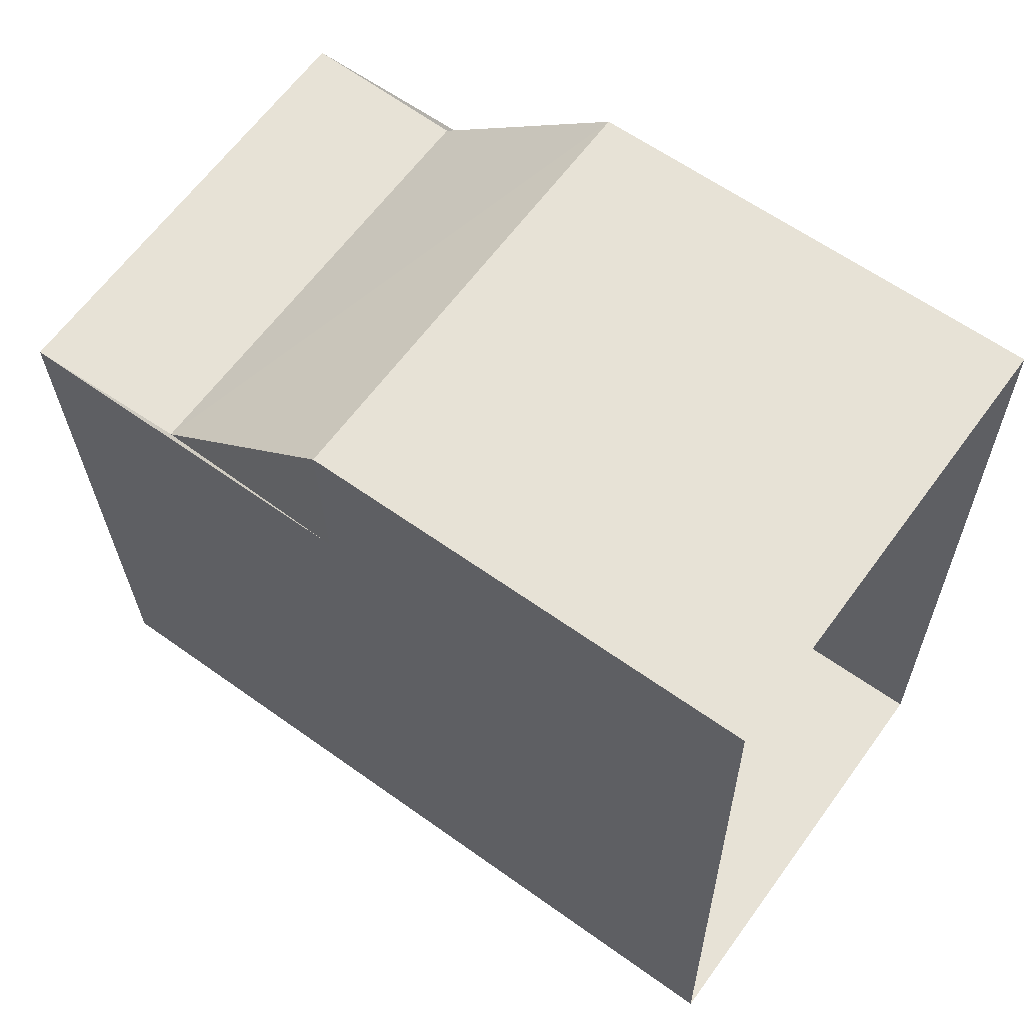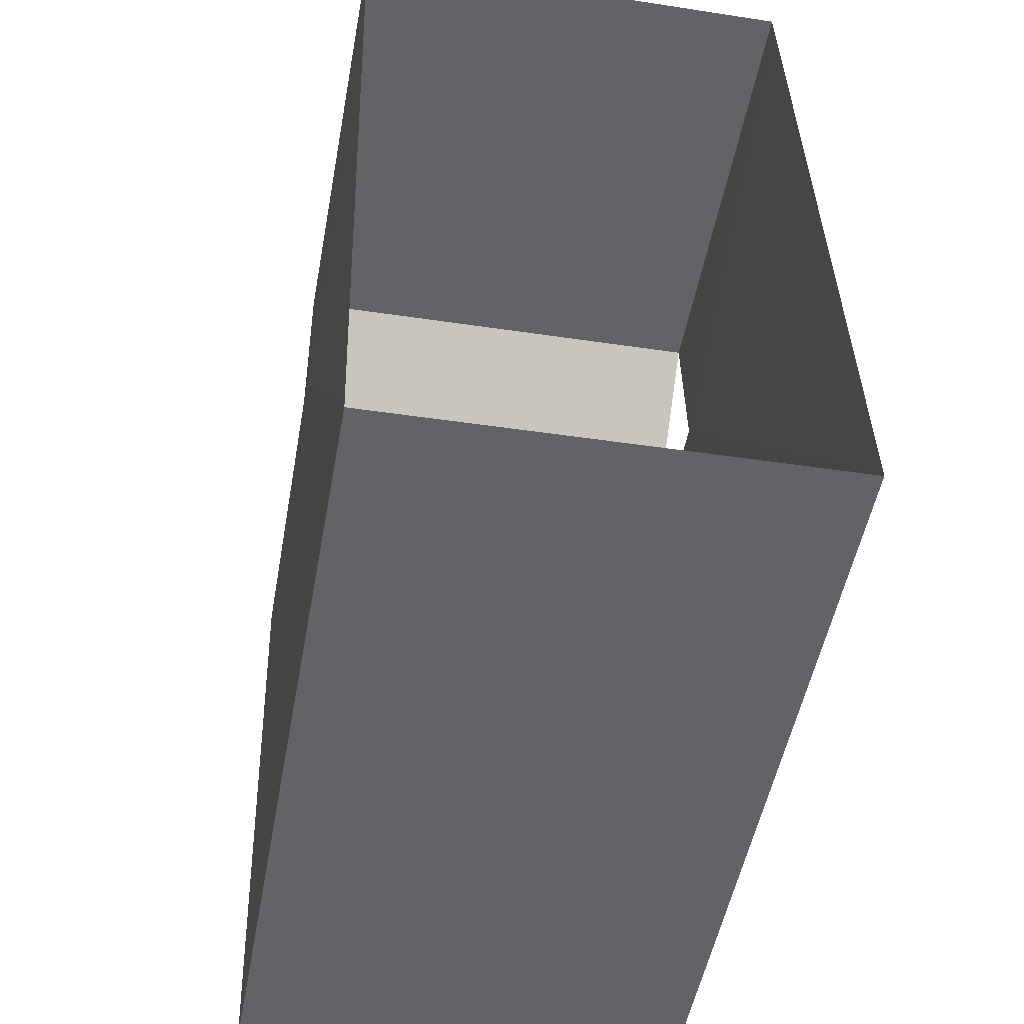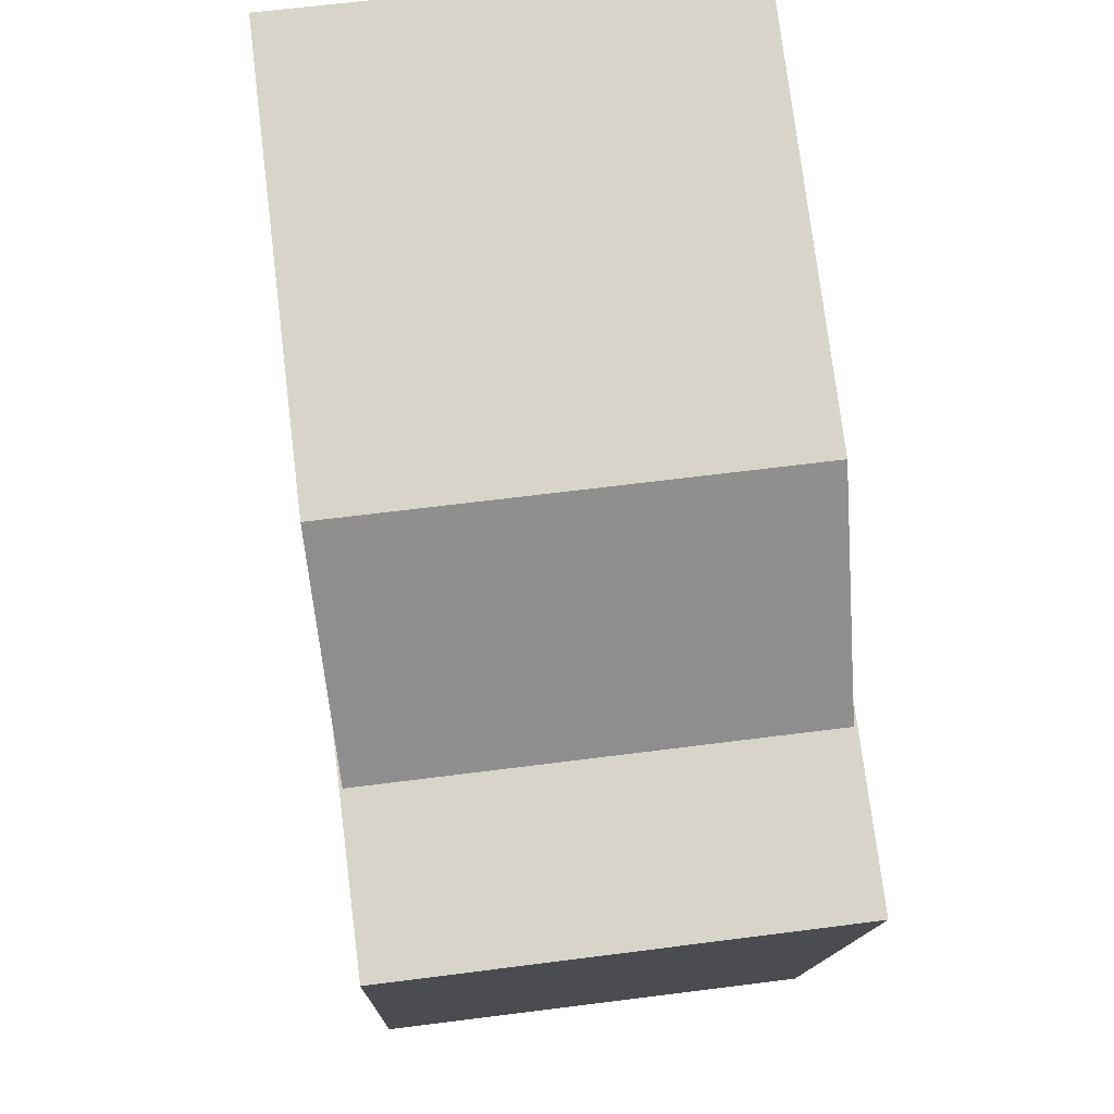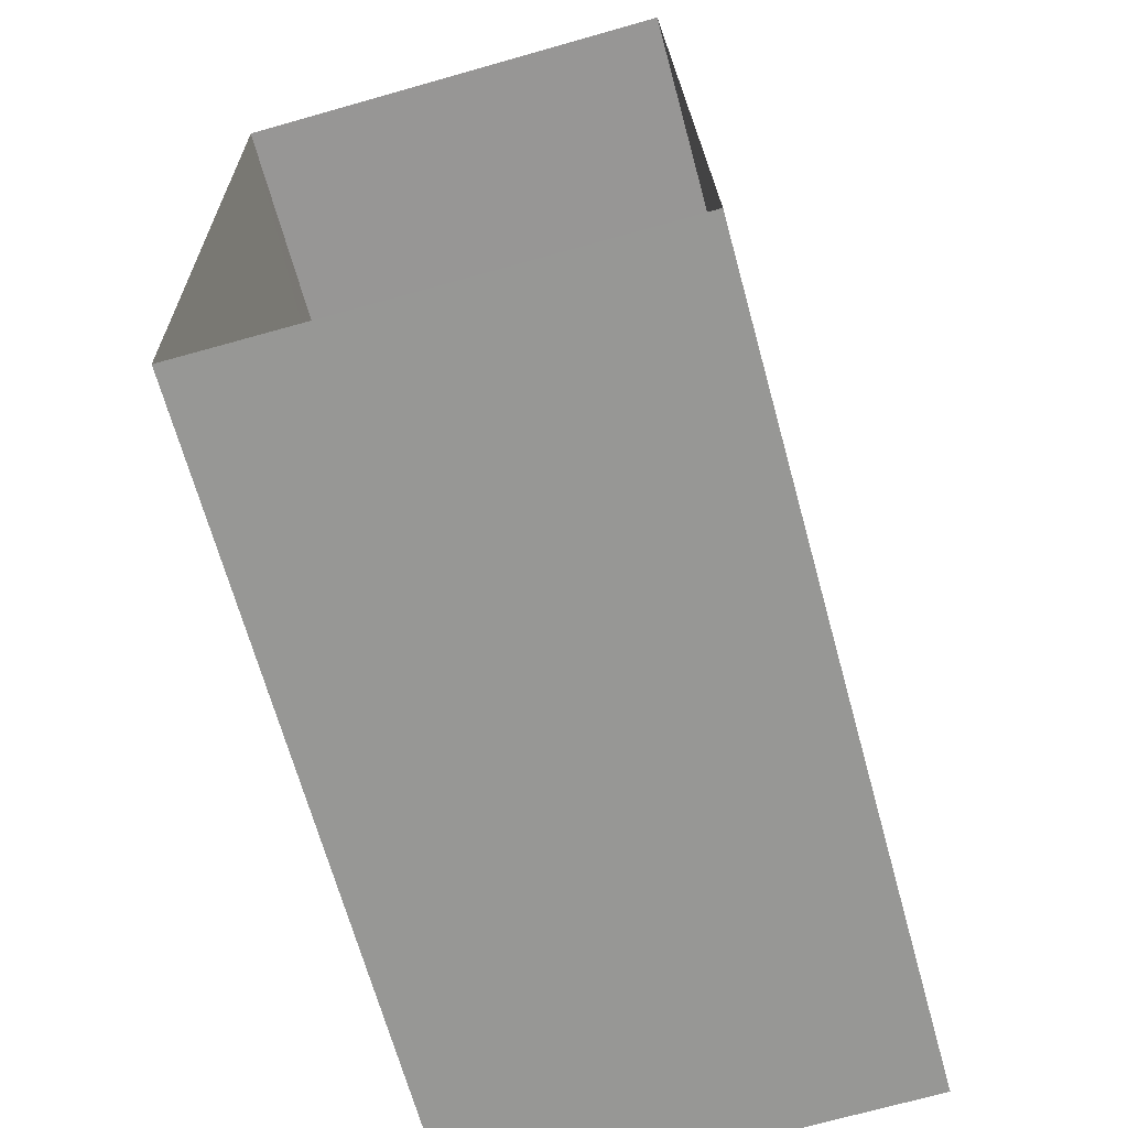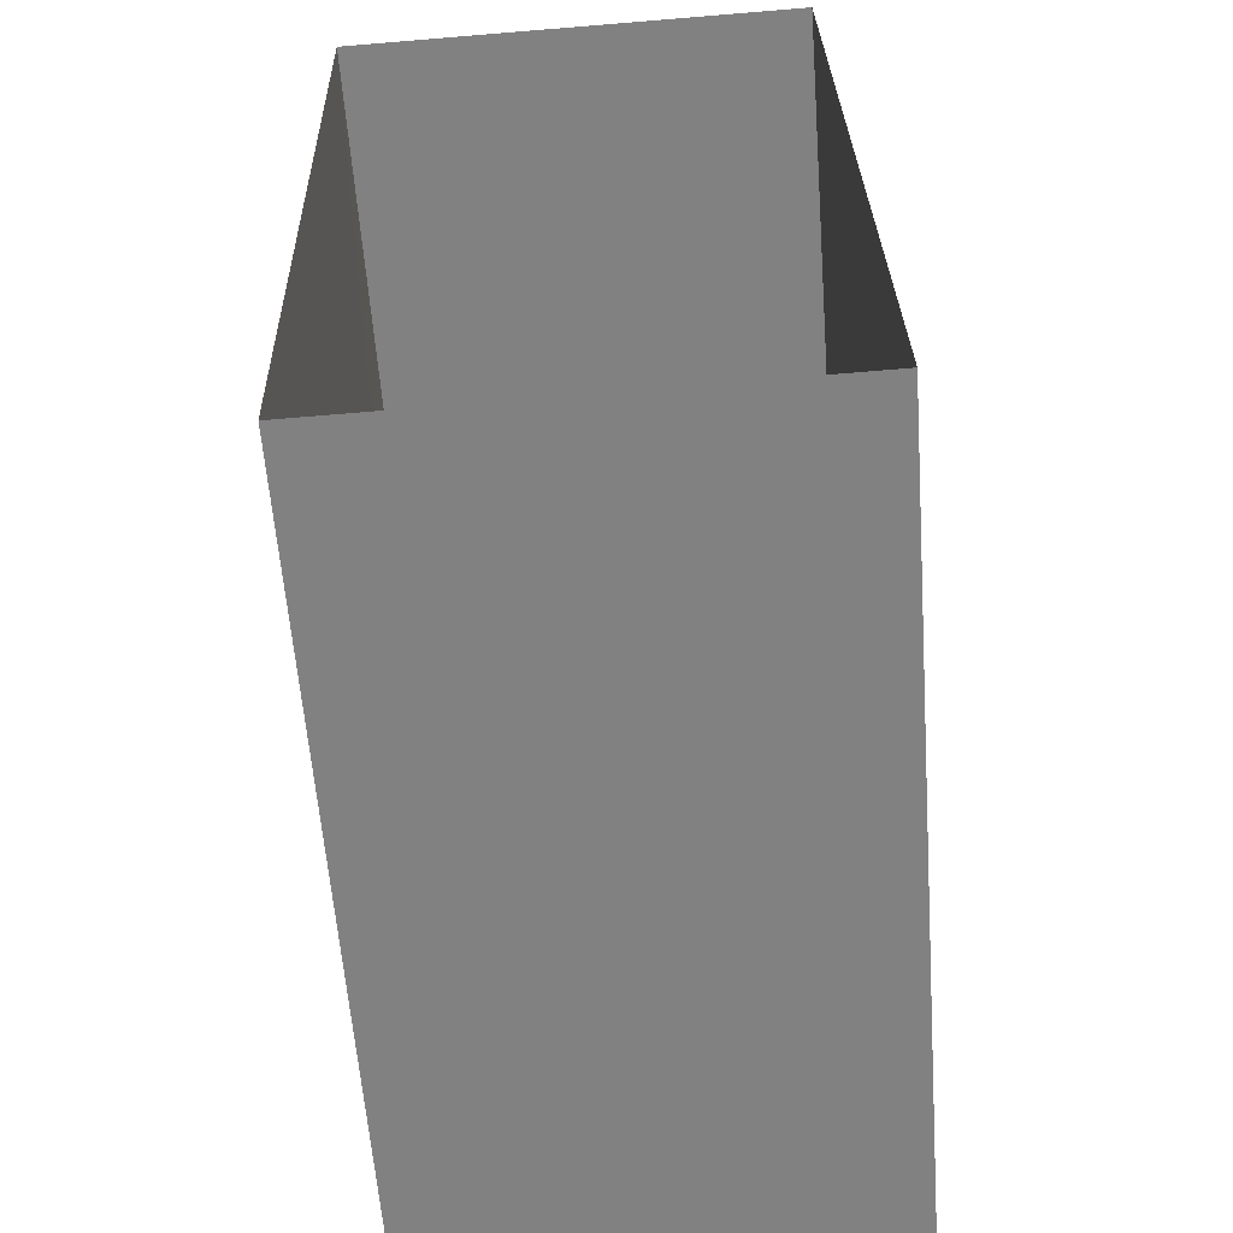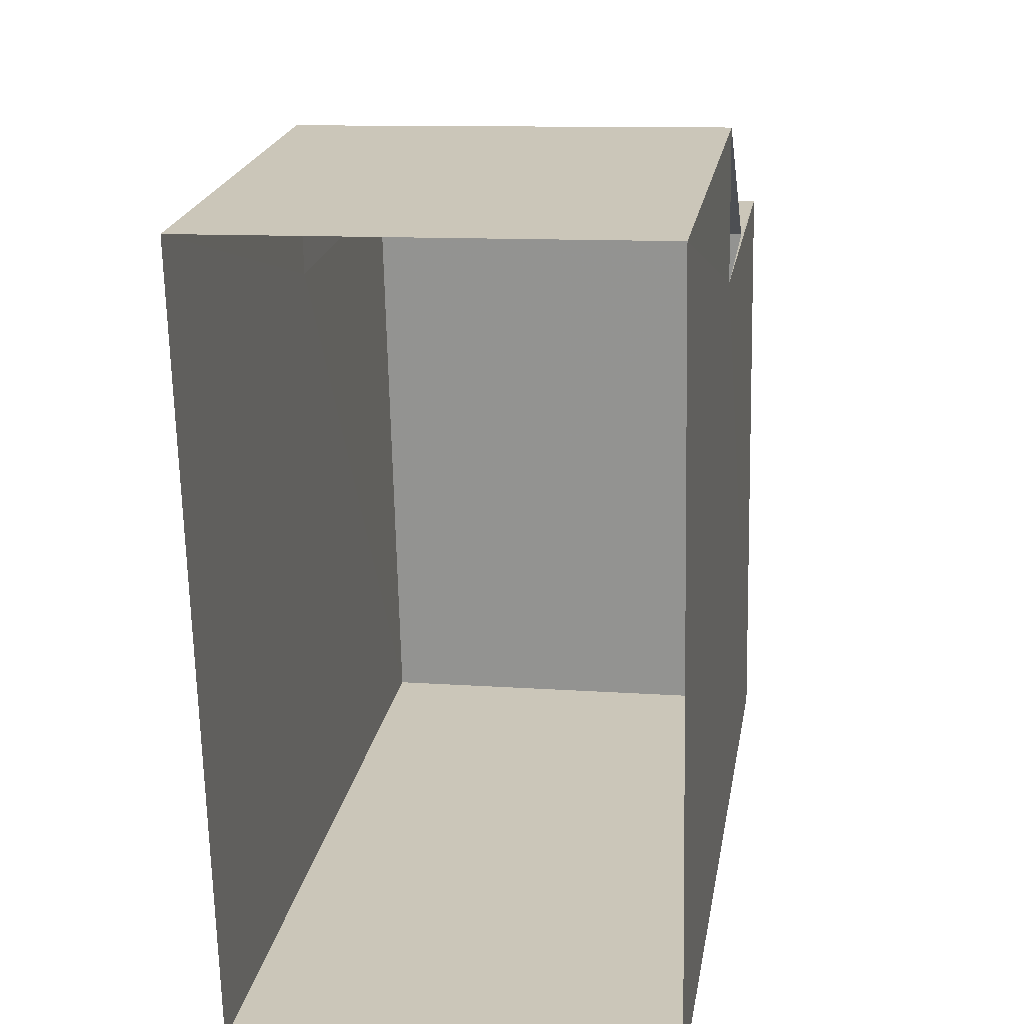
<metadata>
{"format":"obj","ext":"obj","renderer":"f3d","projection":"perspective","resolution":1024,"background":"white","views":[{"elev":61.6,"azim":126.1,"up":"+Y"},{"elev":-51.0,"azim":169.7,"up":"+Y"},{"elev":76.2,"azim":-7.2,"up":"+Y"},{"elev":-67.4,"azim":-164.6,"up":"+Y"},{"elev":-60.1,"azim":-175.7,"up":"+Y"},{"elev":21.4,"azim":-170.2,"up":"+Y"}]}
</metadata>
<code>
v -3.73e+05 -1.041e+05 28.29
v -3.73e+05 -1.041e+05 28.29
v -3.73e+05 -1.041e+05 28.29
v -3.73e+05 -1.041e+05 28.29
v -3.73e+05 -1.041e+05 35.82
v -3.73e+05 -1.041e+05 35.82
v -3.73e+05 -1.041e+05 35.82
v -3.73e+05 -1.041e+05 35.82
v -3.73e+05 -1.041e+05 34.27
v -3.73e+05 -1.041e+05 32.47
v -3.73e+05 -1.041e+05 32.47
v -3.73e+05 -1.041e+05 34.27
v -3.73e+05 -1.041e+05 32.47
v -3.73e+05 -1.041e+05 32.47
f 1 2 3
f 1 4 2
f 13 12 11
f 5 6 7
f 8 5 7
f 9 10 11
f 12 9 11
f 6 13 3
f 3 13 1
f 6 5 13
f 1 13 11
f 11 4 1
f 11 10 4
f 9 5 8
f 8 14 9
f 13 5 12
f 12 5 9
f 8 7 14
f 7 2 14
f 14 4 10
f 14 2 4
f 7 3 2
f 7 6 3
f 14 10 9

</code>
